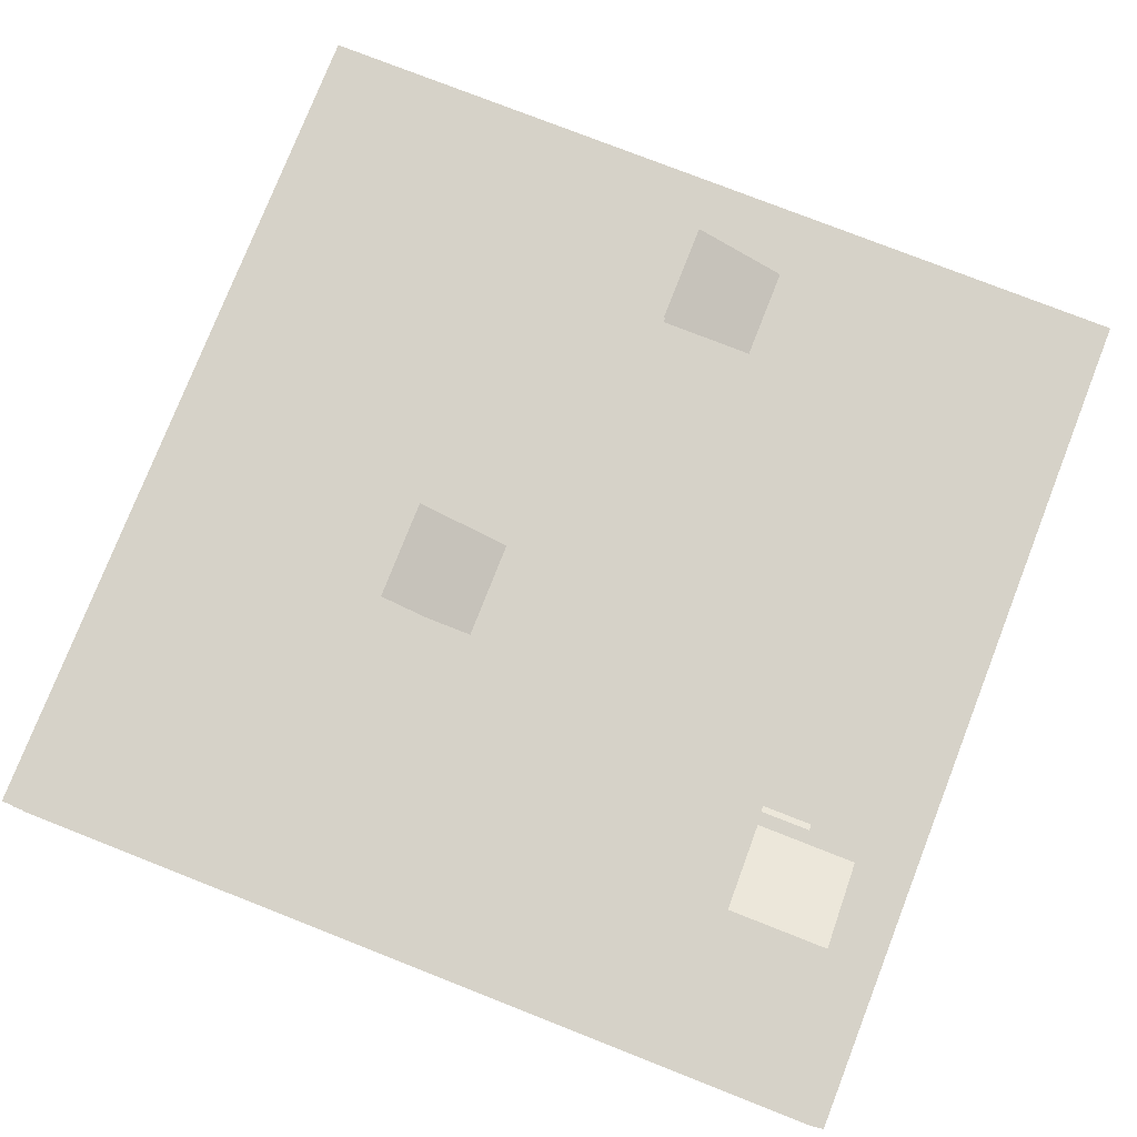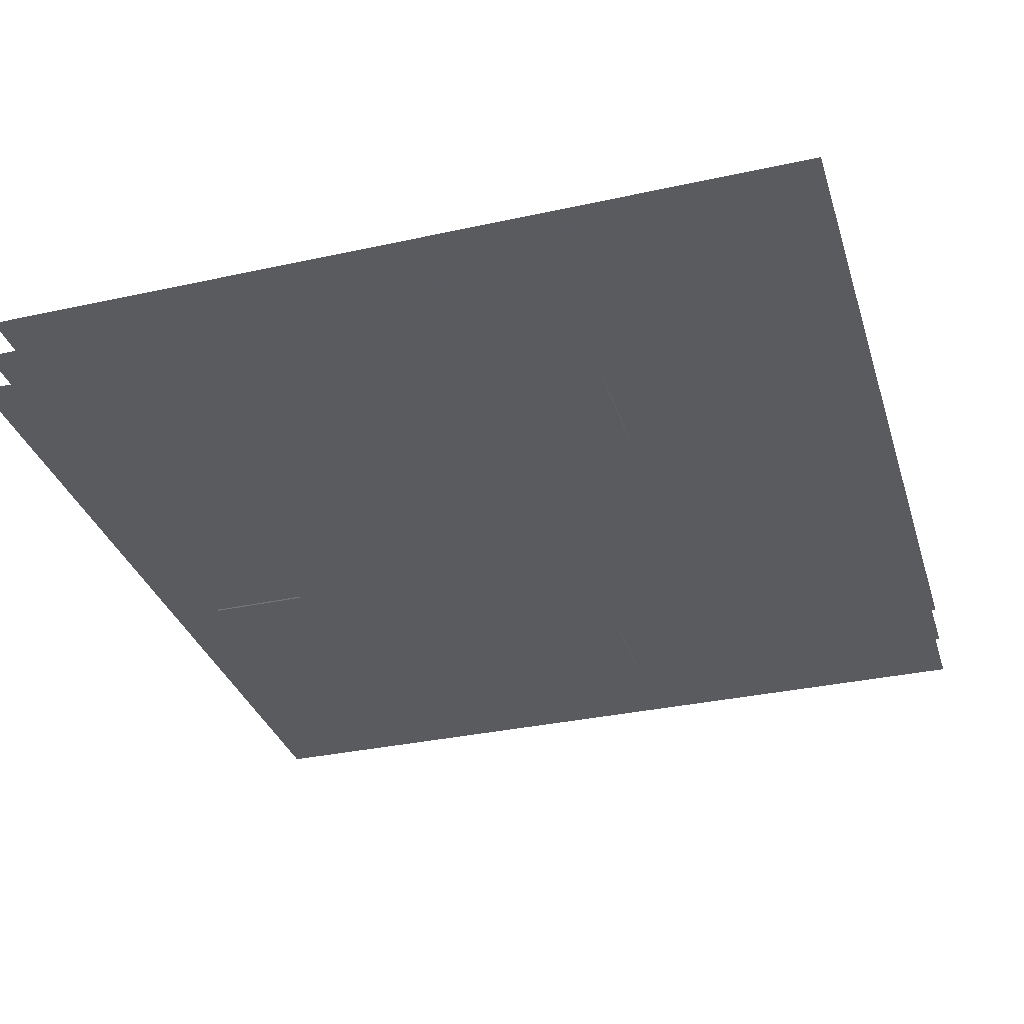
<metadata>
{"format":"obj","ext":"obj","renderer":"f3d","projection":"perspective","resolution":1024,"background":"white","views":[{"elev":77.7,"azim":21.4,"up":"+Y"},{"elev":-33.5,"azim":-73.3,"up":"+Y"}]}
</metadata>
<code>
o Plane.005_Plane.009
v 0.9196 -1.015 -6.319
v -1.255 -0.000548 -6.319
v 0.9196 -1.015 -8.719
v -1.255 -0.000548 -8.719
f 2 1 3 4
o Plane.004_Plane.008
v -3.769 0.001939 6.251
v -6.169 0.001939 6.251
v -3.769 -1.012 4.075
v -6.169 -1.012 4.075
f 6 5 7 8
o Plane.003_Plane.007
v 7.482 0.00281 3.754
v 5.082 0.00281 3.754
v 7.482 -1.011 1.579
v 5.082 -1.011 1.579
f 10 9 11 12
o Plane.002_Plane.006
v 8.724 1.024 6.249
v 6.324 1.024 6.249
v 8.724 0.009689 4.074
v 6.324 0.009689 4.074
f 14 13 15 16
o Plane.001_Plane.005
v -1.572 -0.00361 2.418
v -3.748 1.011 2.418
v -1.572 -0.00361 0.01764
v -3.748 1.011 0.01764
f 18 17 19 20
o Plane_Plane.004
v 2.135 0.004845 -6.358
v -0.03991 1.019 -6.358
v 2.135 0.004845 -8.758
v -0.03991 1.019 -8.758
f 22 21 23 24
o Bottom_Plane.002
v 10 -1 10
v -10 -1 10
v 10 -1 -10
v -10 -1 -10
f 26 25 27 28
o Top_Plane.001
v 10 1 10
v -10 1 10
v 10 1 -10
v -10 1 -10
v 0 1 10
v 0 1 -10
v -10 1 0
v 10 1 0
v 0 1 0
v -5 1 10
v -5 1 -10
v -10 1 5
v 10 1 -5
v 5 1 10
v 5 1 -10
v -10 1 -5
v 10 1 5
v 0 1 -5
v 0 1 5
v -5 1 0
v 5 1 0
v 5 1 -5
v -5 1 -5
v -5 1 5
v 5 1 5
v -7.5 1 10
v -7.5 1 -10
v -10 1 7.5
v 10 1 -7.5
v 7.5 1 10
v 7.5 1 -10
v -10 1 -7.5
v 10 1 7.5
v 0 1 -7.5
v 0 1 7.5
v -7.5 1 0
v 2.5 1 0
v -2.5 1 10
v -2.5 1 -10
v -10 1 2.5
v 10 1 -2.5
v 2.5 1 10
v 2.5 1 -10
v -10 1 -2.5
v 10 1 2.5
v 0 1 -2.5
v 0 1 2.5
v -2.5 1 0
v 7.5 1 0
v 5 1 -7.5
v 5 1 -2.5
v 2.5 1 -5
v 7.5 1 -5
v -5 1 -7.5
v -5 1 -2.5
v -7.5 1 -5
v -2.5 1 -5
v -5 1 2.5
v -5 1 7.5
v -7.5 1 5
v -2.5 1 5
v 5 1 2.5
v 5 1 7.5
v 2.5 1 5
v 7.5 1 -7.5
v -2.5 1 -7.5
v -2.5 1 2.5
v 7.5 1 2.5
v 2.5 1 -7.5
v 2.5 1 -2.5
v 7.5 1 -2.5
v -7.5 1 -7.5
v -7.5 1 -2.5
v -2.5 1 -2.5
v -7.5 1 2.5
v -7.5 1 7.5
v -2.5 1 7.5
v 2.5 1 2.5
v 2.5 1 7.5
v 7.5 1 7.5
v -8.75 1 10
v -8.75 1 -10
v -10 1 8.75
v 10 1 -8.75
v 8.75 1 10
v 8.75 1 -10
v -10 1 -8.75
v 10 1 8.75
v 0 1 -8.75
v 0 1 8.75
v -8.75 1 0
v 1.25 1 0
v -1.25 1 10
v -1.25 1 -10
v -10 1 1.25
v 10 1 -1.25
v 1.25 1 10
v 1.25 1 -10
v -10 1 -1.25
v 10 1 1.25
v 0 1 -1.25
v 0 1 1.25
v -1.25 1 0
v 8.75 1 0
v 5 1 -8.75
v 5 1 -1.25
v 1.25 1 -5
v 6.25 1 -5
v -5 1 -8.75
v -5 1 -1.25
v -8.75 1 -5
v -3.75 1 -5
v -5 1 1.25
v -5 1 8.75
v -8.75 1 5
v -3.75 1 5
v 5 1 1.25
v 5 1 8.75
v 1.25 1 5
v 6.25 1 5
v -6.25 1 10
v -6.25 1 -10
v -10 1 6.25
v 10 1 -6.25
v 6.25 1 10
v 6.25 1 -10
v -10 1 -6.25
v 10 1 6.25
v 0 1 -6.25
v 0 1 6.25
v -6.25 1 0
v 3.75 1 0
v -3.75 1 10
v -3.75 1 -10
v -10 1 3.75
v 10 1 -3.75
v 3.75 1 10
v 3.75 1 -10
v -10 1 -3.75
v 10 1 3.75
v 0 1 -3.75
v 0 1 3.75
v -3.75 1 0
v 6.25 1 0
v 5 1 -6.25
v 5 1 -3.75
v 3.75 1 -5
v 8.75 1 -5
v -5 1 -6.25
v -5 1 -3.75
v -6.25 1 -5
v -1.25 1 -5
v -5 1 3.75
v -5 1 6.25
v -6.25 1 5
v -1.25 1 5
v 5 1 3.75
v 5 1 6.25
v 3.75 1 5
v 8.75 1 5
v 7.5 1 -8.75
v 7.5 1 -6.25
v 6.25 1 -7.5
v 8.75 1 -7.5
v -2.5 1 -8.75
v -2.5 1 -6.25
v -3.75 1 -7.5
v -1.25 1 -7.5
v -2.5 1 3.75
v -3.75 1 2.5
v -1.25 1 2.5
v 7.5 1 1.25
v 7.5 1 3.75
v 6.25 1 2.5
v 8.75 1 2.5
v 2.5 1 -8.75
v 2.5 1 -6.25
v 3.75 1 -7.5
v 2.5 1 -3.75
v 2.5 1 -1.25
v 1.25 1 -2.5
v 3.75 1 -2.5
v 7.5 1 -3.75
v 7.5 1 -1.25
v 6.25 1 -2.5
v 8.75 1 -2.5
v -7.5 1 -8.75
v -7.5 1 -6.25
v -8.75 1 -7.5
v -6.25 1 -7.5
v -7.5 1 -3.75
v -7.5 1 -1.25
v -8.75 1 -2.5
v -6.25 1 -2.5
v -2.5 1 -3.75
v -2.5 1 -1.25
v -3.75 1 -2.5
v -1.25 1 -2.5
v -7.5 1 1.25
v -7.5 1 3.75
v -8.75 1 2.5
v -6.25 1 2.5
v -7.5 1 6.25
v -7.5 1 8.75
v -8.75 1 7.5
v -6.25 1 7.5
v -2.5 1 6.25
v -2.5 1 8.75
v -3.75 1 7.5
v -1.25 1 7.5
v 2.5 1 1.25
v 2.5 1 3.75
v 1.25 1 2.5
v 3.75 1 2.5
v 2.5 1 6.25
v 2.5 1 8.75
v 1.25 1 7.5
v 3.75 1 7.5
v 7.5 1 6.25
v 7.5 1 8.75
v 6.25 1 7.5
v 8.75 1 7.5
v 8.75 1 -8.75
v -1.25 1 -8.75
v -1.25 1 1.25
v 8.75 1 1.25
v 3.75 1 -8.75
v 3.75 1 -3.75
v 8.75 1 -3.75
v -6.25 1 -8.75
v -6.25 1 -3.75
v -1.25 1 -3.75
v -6.25 1 1.25
v -6.25 1 6.25
v -1.25 1 6.25
v 3.75 1 1.25
v 3.75 1 6.25
v 8.75 1 6.25
v 6.25 1 -8.75
v 6.25 1 -6.25
v 8.75 1 -6.25
v -3.75 1 -8.75
v -3.75 1 -6.25
v -1.25 1 -6.25
v -3.75 1 1.25
v -3.75 1 3.75
v -1.25 1 3.75
v 6.25 1 1.25
v 6.25 1 3.75
v 8.75 1 3.75
v 1.25 1 -8.75
v 1.25 1 -6.25
v 3.75 1 -6.25
v 1.25 1 -3.75
v 1.25 1 -1.25
v 3.75 1 -1.25
v 6.25 1 -3.75
v 6.25 1 -1.25
v 8.75 1 -1.25
v -8.75 1 -8.75
v -8.75 1 -6.25
v -6.25 1 -6.25
v -8.75 1 -3.75
v -8.75 1 -1.25
v -6.25 1 -1.25
v -3.75 1 -3.75
v -3.75 1 -1.25
v -1.25 1 -1.25
v -8.75 1 1.25
v -8.75 1 3.75
v -6.25 1 3.75
v -8.75 1 6.25
v -8.75 1 8.75
v -6.25 1 8.75
v -3.75 1 6.25
v -3.75 1 8.75
v -1.25 1 8.75
v 1.25 1 1.25
v 1.25 1 3.75
v 3.75 1 3.75
v 1.25 1 6.25
v 1.25 1 8.75
v 3.75 1 8.75
v 6.25 1 6.25
v 6.25 1 8.75
v 8.75 1 8.75
f 251 112 31 114
f 252 117 34 122
f 253 130 37 131
f 254 128 36 132
f 255 133 43 166
f 256 174 50 175
f 257 164 41 176
f 258 137 39 150
f 259 178 51 179
f 260 169 46 180
f 261 141 48 159
f 262 182 52 183
f 263 158 47 184
f 264 145 49 160
f 265 186 53 187
f 266 156 45 188
f 267 189 59 154
f 268 190 93 191
f 269 152 57 192
f 270 193 67 162
f 271 194 94 195
f 272 157 62 196
f 274 197 95 198
f 275 170 75 199
f 276 200 77 172
f 277 201 96 202
f 278 168 73 203
f 279 204 71 126
f 281 173 78 206
f 282 207 80 135
f 283 208 98 209
f 284 134 79 210
f 285 211 81 136
f 286 212 99 213
f 287 124 69 214
f 288 215 55 110
f 289 216 100 217
f 290 177 82 218
f 291 219 84 139
f 292 220 101 221
f 293 138 83 222
f 294 223 85 140
f 295 224 102 225
f 296 129 74 226
f 297 227 64 119
f 298 228 103 229
f 299 181 86 230
f 300 231 88 143
f 301 232 104 233
f 302 142 87 234
f 303 235 89 144
f 304 236 105 237
f 305 118 63 238
f 306 239 65 120
f 307 240 106 241
f 308 185 90 242
f 309 243 92 147
f 310 244 107 245
f 311 146 91 246
f 313 248 108 249
f 314 116 61 250
f 189 251 114 59
f 93 192 251 189
f 192 57 112 251
f 193 252 122 67
f 94 196 252 193
f 196 62 117 252
f 199 75 130 253
f 200 254 132 77
f 96 203 254 200
f 203 73 128 254
f 204 255 166 71
f 97 206 255 204
f 206 78 133 255
f 207 256 175 80
f 98 210 256 207
f 210 79 174 256
f 211 257 176 81
f 99 214 257 211
f 214 69 164 257
f 215 258 150 55
f 100 218 258 215
f 218 82 137 258
f 219 259 179 84
f 101 222 259 219
f 222 83 178 259
f 223 260 180 85
f 102 226 260 223
f 226 74 169 260
f 227 261 159 64
f 103 230 261 227
f 230 86 141 261
f 231 262 183 88
f 104 234 262 231
f 234 87 182 262
f 235 263 184 89
f 105 238 263 235
f 238 63 158 263
f 239 264 160 65
f 106 242 264 239
f 242 90 145 264
f 243 265 187 92
f 107 246 265 243
f 246 91 186 265
f 108 250 266 247
f 250 61 156 266
f 133 267 154 43
f 78 191 267 133
f 191 93 189 267
f 173 268 191 78
f 50 136 268 173
f 136 81 190 268
f 190 269 192 93
f 81 176 269 190
f 176 41 152 269
f 137 270 162 39
f 82 195 270 137
f 195 94 193 270
f 177 271 195 82
f 51 140 271 177
f 140 85 194 271
f 194 272 196 94
f 85 180 272 194
f 180 46 157 272
f 141 273 171 48
f 86 198 273 141
f 181 274 198 86
f 52 144 274 181
f 144 89 197 274
f 197 275 199 95
f 89 184 275 197
f 184 47 170 275
f 145 276 172 49
f 90 202 276 145
f 202 96 200 276
f 185 277 202 90
f 53 148 277 185
f 201 278 203 96
f 188 45 168 278
f 117 279 126 34
f 46 135 280 157
f 135 80 205 280
f 205 281 206 97
f 80 175 281 205
f 175 50 173 281
f 169 282 135 46
f 74 209 282 169
f 209 98 207 282
f 129 283 209 74
f 37 120 283 129
f 120 65 208 283
f 208 284 210 98
f 65 160 284 208
f 160 49 134 284
f 174 285 136 50
f 79 213 285 174
f 213 99 211 285
f 134 286 213 79
f 49 172 286 134
f 172 77 212 286
f 212 287 214 99
f 77 132 287 212
f 132 36 124 287
f 115 288 110 32
f 60 217 288 115
f 217 100 215 288
f 155 289 217 60
f 44 139 289 155
f 139 84 216 289
f 216 290 218 100
f 84 179 290 216
f 179 51 177 290
f 167 291 139 44
f 72 221 291 167
f 221 101 219 291
f 127 292 221 72
f 35 119 292 127
f 119 64 220 292
f 220 293 222 101
f 64 159 293 220
f 159 48 138 293
f 178 294 140 51
f 83 225 294 178
f 225 102 223 294
f 138 295 225 83
f 48 171 295 138
f 171 76 224 295
f 224 296 226 102
f 76 131 296 224
f 131 37 129 296
f 123 297 119 35
f 68 229 297 123
f 229 103 227 297
f 163 298 229 68
f 40 143 298 163
f 143 88 228 298
f 228 299 230 103
f 88 183 299 228
f 183 52 181 299
f 151 300 143 40
f 56 233 300 151
f 233 104 231 300
f 111 301 233 56
f 30 109 301 111
f 109 54 232 301
f 232 302 234 104
f 54 149 302 232
f 149 38 142 302
f 182 303 144 52
f 87 237 303 182
f 237 105 235 303
f 142 304 237 87
f 38 161 304 142
f 161 66 236 304
f 236 305 238 105
f 66 121 305 236
f 121 33 118 305
f 130 306 120 37
f 75 241 306 130
f 241 106 239 306
f 170 307 241 75
f 47 147 307 170
f 147 92 240 307
f 240 308 242 106
f 92 187 308 240
f 187 53 185 308
f 158 309 147 47
f 63 245 309 158
f 245 107 243 309
f 118 310 245 63
f 33 125 310 118
f 125 70 244 310
f 244 311 246 107
f 70 165 311 244
f 165 42 146 311
f 186 312 148 53
f 91 249 312 186
f 249 108 247 312
f 146 313 249 91
f 42 153 313 146
f 153 58 248 313
f 248 314 250 108
f 58 113 314 248
f 113 29 116 314
o Middle_Plane
v 10 0 10
v -10 0 10
v 10 0 -10
v -10 0 -10
v 0 0 10
v 0 0 -10
v -10 0 0
v 10 0 0
v 0 0 0
v -5 0 10
v -5 0 -10
v -10 0 5
v 10 0 -5
v 5 0 10
v 5 0 -10
v -10 0 -5
v 10 0 5
v 0 0 -5
v 0 0 5
v -5 0 0
v 5 0 0
v 5 0 -5
v -5 0 -5
v 5 0 5
v -7.5 0 10
v -7.5 0 -10
v -10 0 7.5
v 10 0 -7.5
v 7.5 0 10
v 7.5 0 -10
v -10 0 -7.5
v 10 0 7.5
v 0 0 7.5
v -7.5 0 0
v 2.5 0 0
v -2.5 0 10
v -2.5 0 -10
v -10 0 2.5
v 10 0 -2.5
v 2.5 0 10
v 2.5 0 -10
v -10 0 -2.5
v 10 0 2.5
v 0 0 -2.5
v 0 0 2.5
v -2.5 0 0
v 7.5 0 0
v 5 0 -7.5
v 5 0 -2.5
v 2.5 0 -5
v 7.5 0 -5
v -5 0 -7.5
v -5 0 -2.5
v -7.5 0 -5
v -2.5 0 -5
v -5 0 2.5
v -5 0 7.5
v -7.5 0 5
v -2.5 0 5
v 5 0 2.5
v 5 0 7.5
v 2.5 0 5
v 7.5 0 5
v 7.5 0 -7.5
v -2.5 0 -7.5
v -2.5 0 2.5
v 7.5 0 2.5
v 2.5 0 -7.5
v 2.5 0 -2.5
v 7.5 0 -2.5
v -7.5 0 -7.5
v -7.5 0 -2.5
v -2.5 0 -2.5
v -7.5 0 2.5
v -7.5 0 7.5
v -2.5 0 7.5
v 2.5 0 2.5
v 2.5 0 7.5
v 7.5 0 7.5
v -8.75 0 10
v -8.75 0 -10
v -10 0 8.75
v 10 0 -8.75
v 8.75 0 10
v 8.75 0 -10
v -10 0 -8.75
v 10 0 8.75
v 0 0 -8.75
v 0 0 8.75
v -8.75 0 0
v 1.25 0 0
v -1.25 0 10
v -1.25 0 -10
v -10 0 1.25
v 10 0 -1.25
v 1.25 0 10
v 1.25 0 -10
v -10 0 -1.25
v 10 0 1.25
v 0 0 -1.25
v 0 0 1.25
v -1.25 0 0
v 8.75 0 0
v 5 0 -8.75
v 5 0 -1.25
v 1.25 0 -5
v 6.25 0 -5
v -5 0 -8.75
v -5 0 -1.25
v -8.75 0 -5
v -3.75 0 -5
v -5 0 1.25
v -5 0 8.75
v -8.75 0 5
v -3.75 0 5
v 5 0 1.25
v 5 0 8.75
v 1.25 0 5
v 6.25 0 5
v -6.25 0 10
v -6.25 0 -10
v -10 0 6.25
v 10 0 -6.25
v 6.25 0 10
v 6.25 0 -10
v -10 0 -6.25
v 10 0 6.25
v 0 0 -6.25
v 0 0 6.25
v -6.25 0 0
v 3.75 0 0
v -3.75 0 10
v -3.75 0 -10
v -10 0 3.75
v 10 0 -3.75
v 3.75 0 10
v 3.75 0 -10
v -10 0 -3.75
v 10 0 3.75
v 0 0 -3.75
v 0 0 3.75
v -3.75 0 0
v 6.25 0 0
v 5 0 -6.25
v 5 0 -3.75
v 3.75 0 -5
v 8.75 0 -5
v -5 0 -6.25
v -5 0 -3.75
v -6.25 0 -5
v -1.25 0 -5
v -5 0 3.75
v -5 0 6.25
v -6.25 0 5
v -1.25 0 5
v 5 0 3.75
v 5 0 6.25
v 3.75 0 5
v 8.75 0 5
v 7.5 0 -8.75
v 7.5 0 -6.25
v 6.25 0 -7.5
v 8.75 0 -7.5
v -2.5 0 -8.75
v -2.5 0 -6.25
v -3.75 0 -7.5
v -1.25 0 -7.5
v -2.5 0 1.25
v -2.5 0 3.75
v -3.75 0 2.5
v -1.25 0 2.5
v 7.5 0 1.25
v 7.5 0 3.75
v 8.75 0 2.5
v 2.5 0 -8.75
v 2.5 0 -6.25
v 1.25 0 -7.5
v 3.75 0 -7.5
v 2.5 0 -3.75
v 2.5 0 -1.25
v 1.25 0 -2.5
v 3.75 0 -2.5
v 7.5 0 -3.75
v 7.5 0 -1.25
v 6.25 0 -2.5
v 8.75 0 -2.5
v -7.5 0 -8.75
v -7.5 0 -6.25
v -8.75 0 -7.5
v -6.25 0 -7.5
v -7.5 0 -3.75
v -7.5 0 -1.25
v -8.75 0 -2.5
v -6.25 0 -2.5
v -2.5 0 -3.75
v -2.5 0 -1.25
v -3.75 0 -2.5
v -1.25 0 -2.5
v -7.5 0 1.25
v -7.5 0 3.75
v -8.75 0 2.5
v -6.25 0 2.5
v -7.5 0 6.25
v -7.5 0 8.75
v -8.75 0 7.5
v -6.25 0 7.5
v -2.5 0 6.25
v -2.5 0 8.75
v -3.75 0 7.5
v -1.25 0 7.5
v 2.5 0 1.25
v 2.5 0 3.75
v 1.25 0 2.5
v 3.75 0 2.5
v 2.5 0 6.25
v 2.5 0 8.75
v 1.25 0 7.5
v 3.75 0 7.5
v 7.5 0 6.25
v 7.5 0 8.75
v 6.25 0 7.5
v 8.75 0 7.5
v 8.75 0 -8.75
v -1.25 0 -8.75
v -1.25 0 1.25
v 8.75 0 1.25
v 3.75 0 -8.75
v 3.75 0 -3.75
v 8.75 0 -3.75
v -6.25 0 -8.75
v -6.25 0 -3.75
v -1.25 0 -3.75
v -6.25 0 1.25
v -6.25 0 6.25
v -1.25 0 6.25
v 3.75 0 1.25
v 3.75 0 6.25
v 8.75 0 6.25
v 6.25 0 -8.75
v 6.25 0 -6.25
v 8.75 0 -6.25
v -3.75 0 -8.75
v -3.75 0 -6.25
v -1.25 0 -6.25
v -3.75 0 1.25
v -3.75 0 3.75
v -1.25 0 3.75
v 6.25 0 1.25
v 6.25 0 3.75
v 8.75 0 3.75
v 1.25 0 -8.75
v 1.25 0 -6.25
v 3.75 0 -6.25
v 1.25 0 -3.75
v 1.25 0 -1.25
v 3.75 0 -1.25
v 6.25 0 -3.75
v 6.25 0 -1.25
v 8.75 0 -1.25
v -8.75 0 -8.75
v -8.75 0 -6.25
v -6.25 0 -6.25
v -8.75 0 -3.75
v -8.75 0 -1.25
v -6.25 0 -1.25
v -3.75 0 -3.75
v -3.75 0 -1.25
v -1.25 0 -1.25
v -8.75 0 1.25
v -8.75 0 3.75
v -6.25 0 3.75
v -8.75 0 6.25
v -8.75 0 8.75
v -6.25 0 8.75
v -3.75 0 6.25
v -3.75 0 8.75
v -1.25 0 8.75
v 1.25 0 1.25
v 1.25 0 3.75
v 3.75 0 3.75
v 1.25 0 6.25
v 1.25 0 8.75
v 3.75 0 8.75
v 6.25 0 6.25
v 6.25 0 8.75
v 8.75 0 8.75
f 537 397 317 399
f 538 402 320 407
f 539 415 323 416
f 540 413 322 417
f 541 418 329 451
f 542 459 336 460
f 543 449 327 461
f 544 422 325 435
f 545 463 337 464
f 546 454 332 465
f 547 426 334 444
f 549 443 333 469
f 550 430 335 445
f 551 471 338 472
f 552 441 331 473
f 553 474 344 439
f 554 475 378 476
f 555 437 342 477
f 556 478 351 447
f 557 479 379 480
f 559 482 360 456
f 560 483 380 484
f 561 455 359 485
f 562 486 361 457
f 564 453 357 488
f 565 489 355 411
f 566 490 382 491
f 567 458 362 492
f 568 493 364 420
f 569 494 383 495
f 570 419 363 496
f 571 497 365 421
f 572 498 384 499
f 573 409 353 500
f 574 501 340 395
f 575 502 385 503
f 576 462 366 504
f 577 505 368 424
f 578 506 386 507
f 579 423 367 508
f 580 509 369 425
f 581 510 387 511
f 582 414 358 512
f 583 513 348 404
f 584 514 388 515
f 585 466 370 516
f 586 517 372 428
f 587 518 389 519
f 588 427 371 520
f 589 521 373 429
f 590 522 390 523
f 591 403 347 524
f 592 525 349 405
f 593 526 391 527
f 594 470 374 528
f 595 529 376 432
f 596 530 392 531
f 597 431 375 532
f 598 533 377 433
f 599 534 393 535
f 600 401 346 536
f 474 537 399 344
f 378 477 537 474
f 477 342 397 537
f 478 538 407 351
f 379 481 538 478
f 482 539 416 360
f 380 485 539 482
f 485 359 415 539
f 486 540 417 361
f 381 488 540 486
f 488 357 413 540
f 489 541 451 355
f 382 492 541 489
f 492 362 418 541
f 493 542 460 364
f 383 496 542 493
f 496 363 459 542
f 497 543 461 365
f 384 500 543 497
f 500 353 449 543
f 501 544 435 340
f 385 504 544 501
f 504 366 422 544
f 505 545 464 368
f 386 508 545 505
f 508 367 463 545
f 509 546 465 369
f 387 512 546 509
f 512 358 454 546
f 513 547 444 348
f 388 516 547 513
f 516 370 426 547
f 517 548 468 372
f 389 520 548 517
f 520 371 467 548
f 521 549 469 373
f 390 524 549 521
f 524 347 443 549
f 525 550 445 349
f 391 528 550 525
f 528 374 430 550
f 529 551 472 376
f 392 532 551 529
f 532 375 471 551
f 533 552 473 377
f 393 536 552 533
f 536 346 441 552
f 418 553 439 329
f 362 476 553 418
f 476 378 474 553
f 458 554 476 362
f 336 421 554 458
f 421 365 475 554
f 475 555 477 378
f 365 461 555 475
f 461 327 437 555
f 422 556 447 325
f 366 480 556 422
f 480 379 478 556
f 462 557 480 366
f 337 425 557 462
f 425 369 479 557
f 479 558 481 379
f 369 465 558 479
f 465 332 442 558
f 426 559 456 334
f 370 484 559 426
f 484 380 482 559
f 466 560 484 370
f 429 373 483 560
f 483 561 485 380
f 373 469 561 483
f 469 333 455 561
f 430 562 457 335
f 338 433 563 470
f 433 377 487 563
f 487 564 488 381
f 377 473 564 487
f 473 331 453 564
f 402 565 411 320
f 491 382 489 565
f 332 420 566 442
f 420 364 490 566
f 490 567 492 382
f 364 460 567 490
f 460 336 458 567
f 454 568 420 332
f 358 495 568 454
f 495 383 493 568
f 414 569 495 358
f 323 405 569 414
f 405 349 494 569
f 494 570 496 383
f 349 445 570 494
f 445 335 419 570
f 459 571 421 336
f 363 499 571 459
f 499 384 497 571
f 419 572 499 363
f 335 457 572 419
f 457 361 498 572
f 498 573 500 384
f 361 417 573 498
f 417 322 409 573
f 400 574 395 318
f 345 503 574 400
f 503 385 501 574
f 440 575 503 345
f 330 424 575 440
f 424 368 502 575
f 502 576 504 385
f 368 464 576 502
f 464 337 462 576
f 452 577 424 330
f 356 507 577 452
f 507 386 505 577
f 412 578 507 356
f 321 404 578 412
f 404 348 506 578
f 506 579 508 386
f 348 444 579 506
f 444 334 423 579
f 463 580 425 337
f 367 511 580 463
f 511 387 509 580
f 423 581 511 367
f 334 456 581 423
f 456 360 510 581
f 510 582 512 387
f 360 416 582 510
f 416 323 414 582
f 408 583 404 321
f 352 515 583 408
f 515 388 513 583
f 448 584 515 352
f 326 428 584 448
f 428 372 514 584
f 514 585 516 388
f 372 468 585 514
f 436 586 428 326
f 341 519 586 436
f 519 389 517 586
f 396 587 519 341
f 316 394 587 396
f 394 339 518 587
f 518 588 520 389
f 339 434 588 518
f 434 324 427 588
f 371 523 589 467
f 523 390 521 589
f 427 590 523 371
f 324 446 590 427
f 446 350 522 590
f 522 591 524 390
f 350 406 591 522
f 406 319 403 591
f 415 592 405 323
f 359 527 592 415
f 527 391 525 592
f 455 593 527 359
f 333 432 593 455
f 432 376 526 593
f 526 594 528 391
f 376 472 594 526
f 472 338 470 594
f 443 595 432 333
f 347 531 595 443
f 531 392 529 595
f 403 596 531 347
f 319 410 596 403
f 410 354 530 596
f 530 597 532 392
f 354 450 597 530
f 450 328 431 597
f 471 598 433 338
f 375 535 598 471
f 535 393 533 598
f 431 599 535 375
f 328 438 599 431
f 438 343 534 599
f 534 600 536 393
f 343 398 600 534
f 398 315 401 600

</code>
